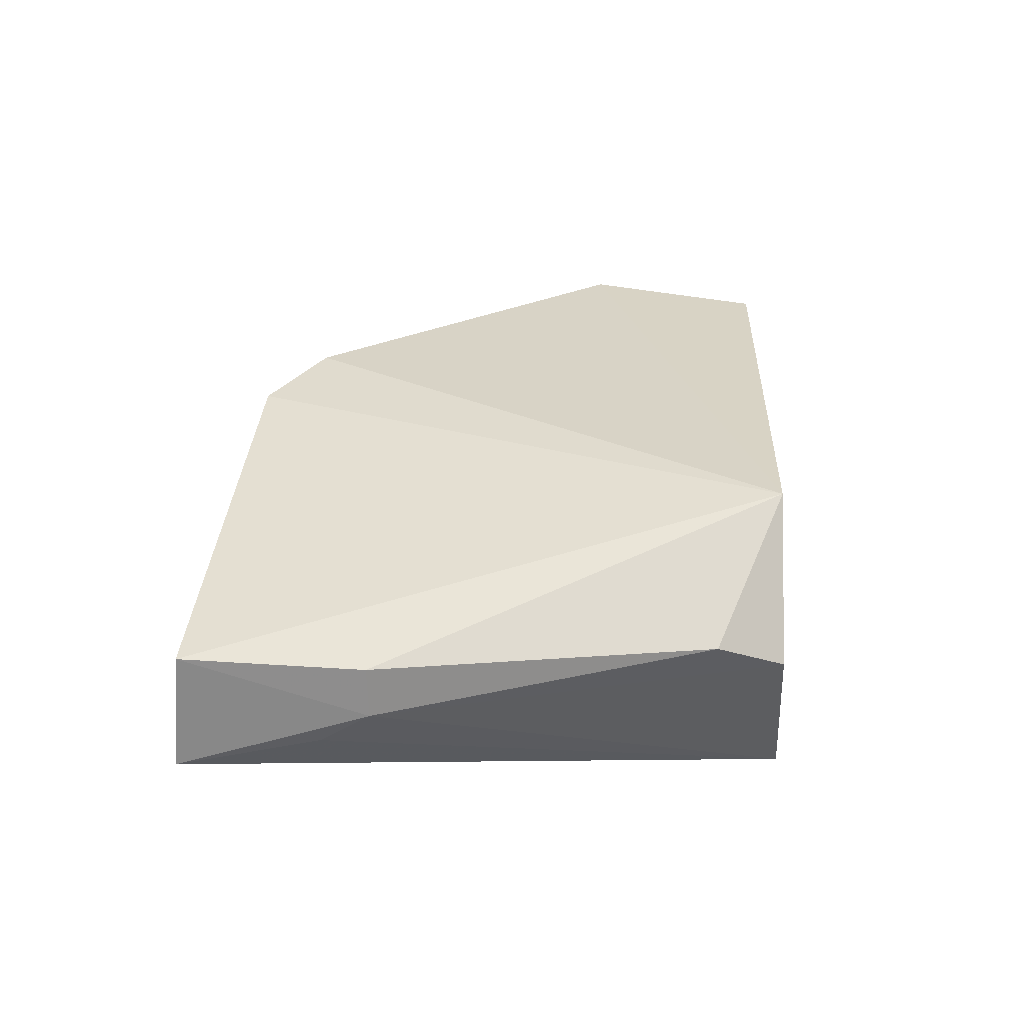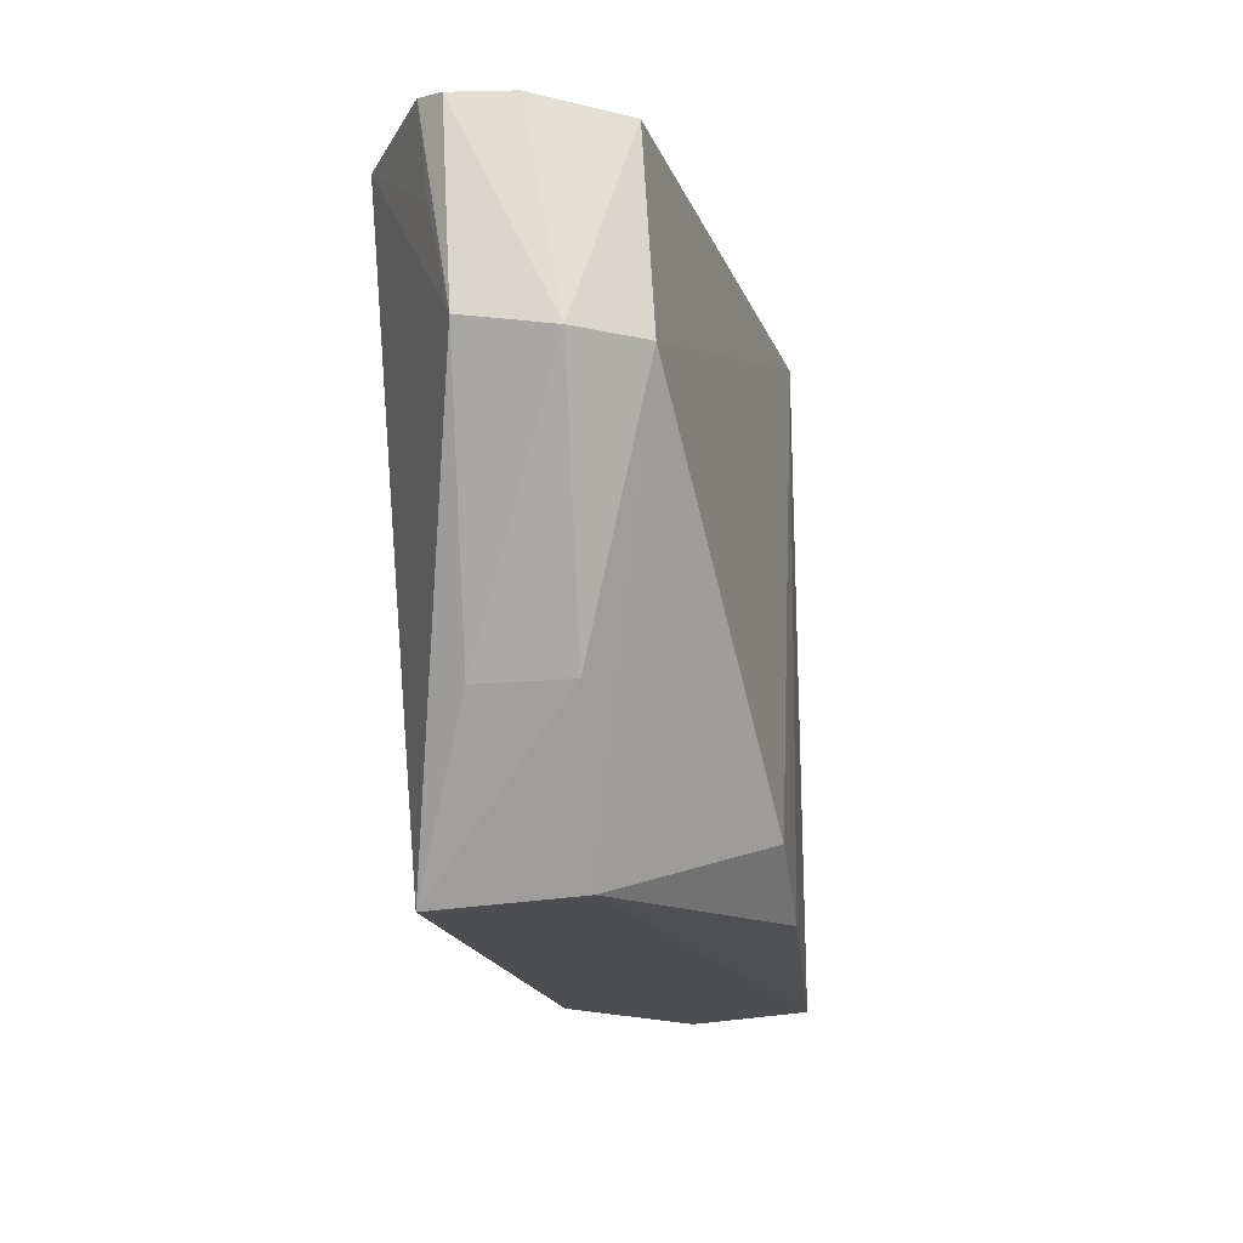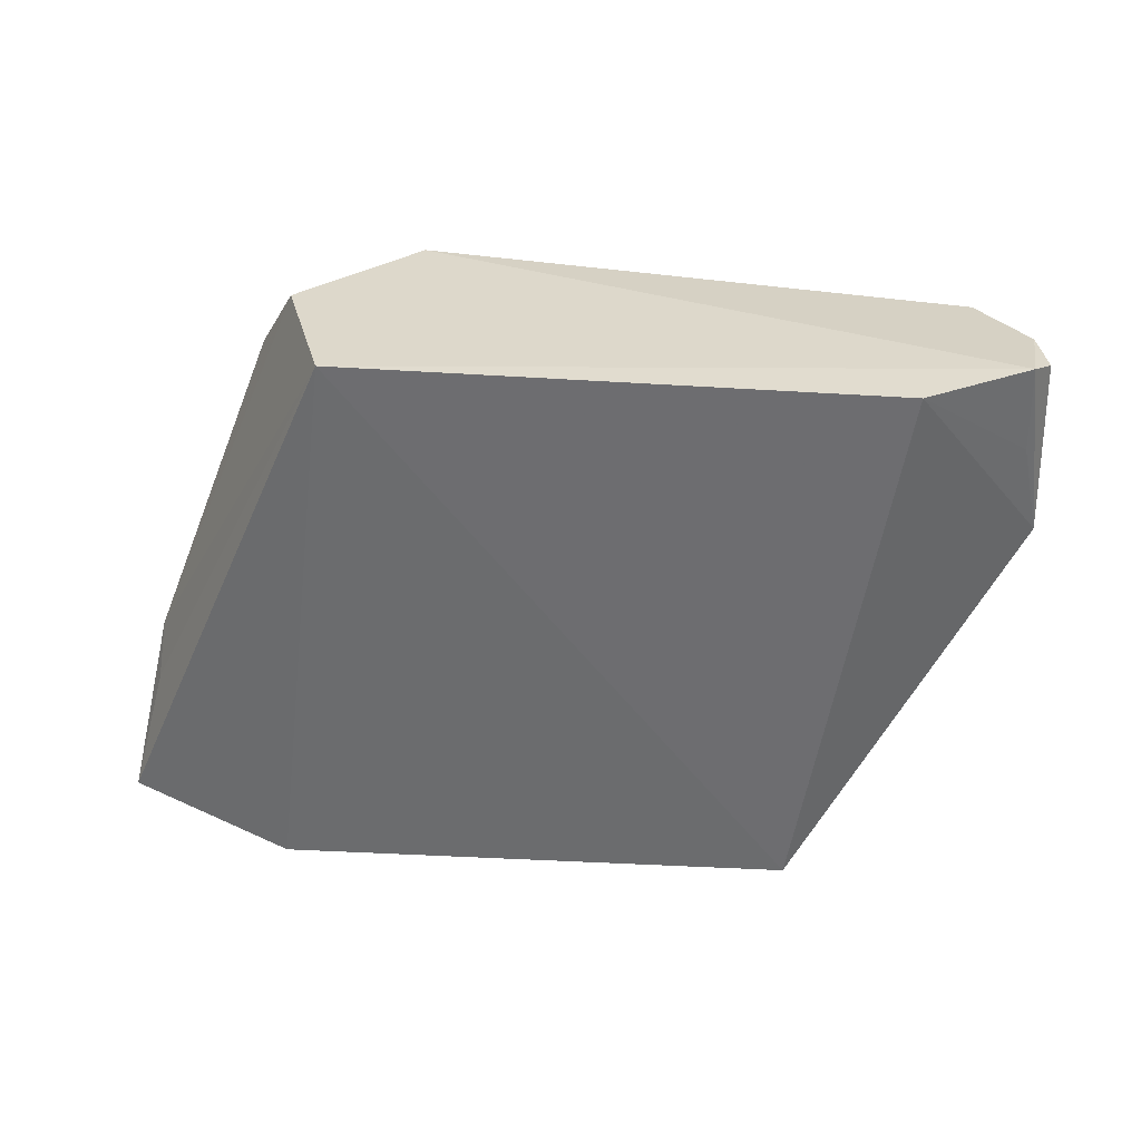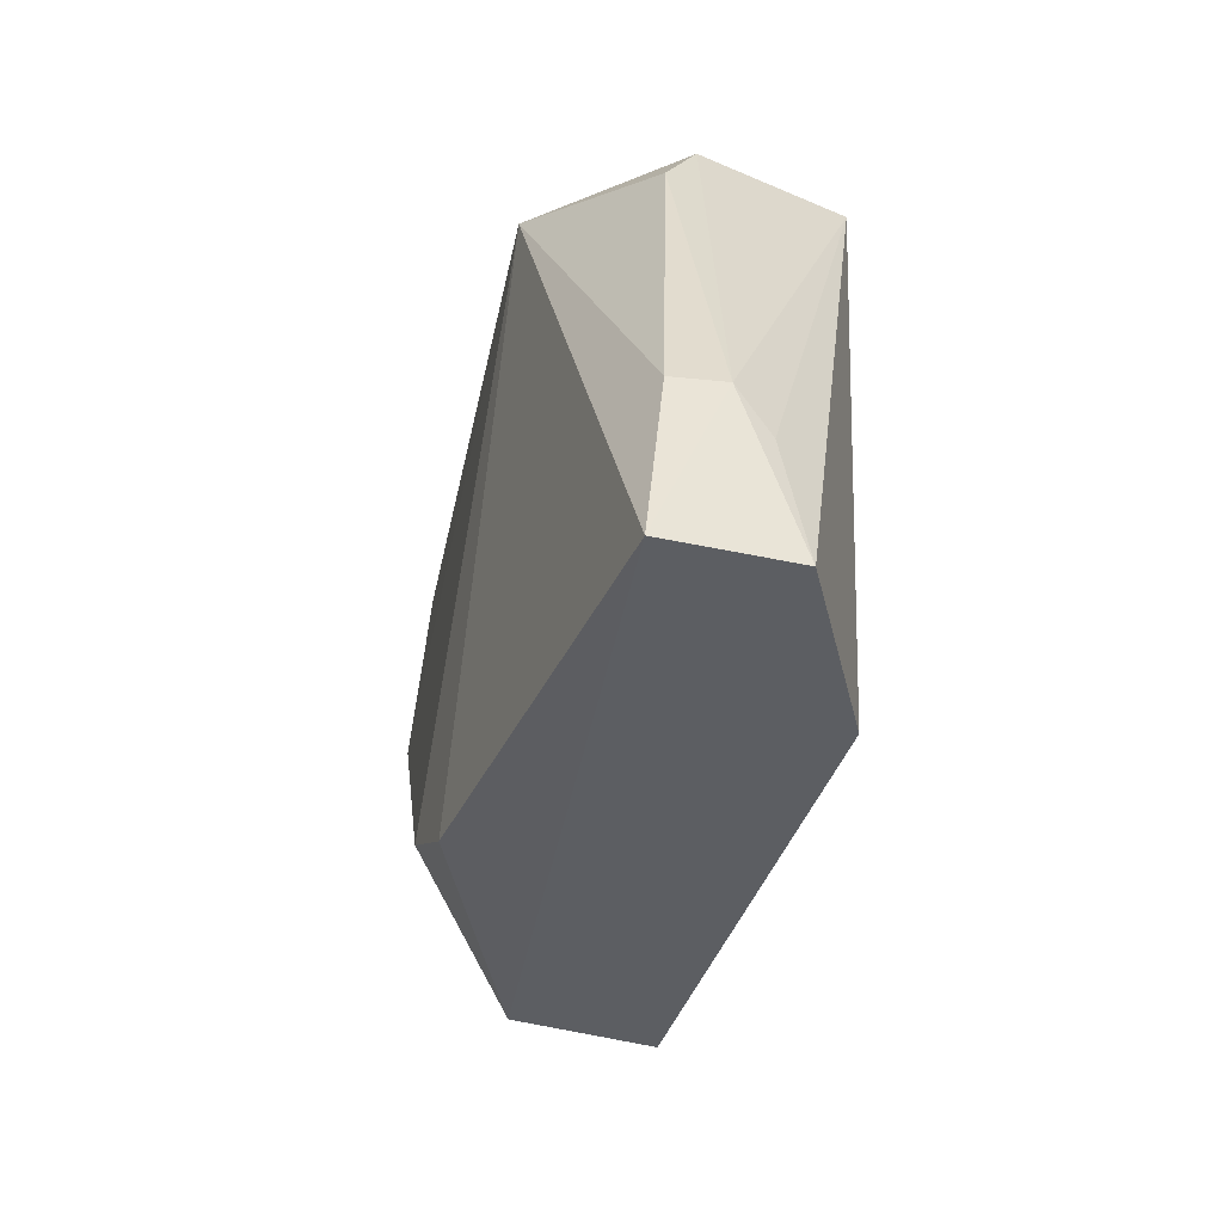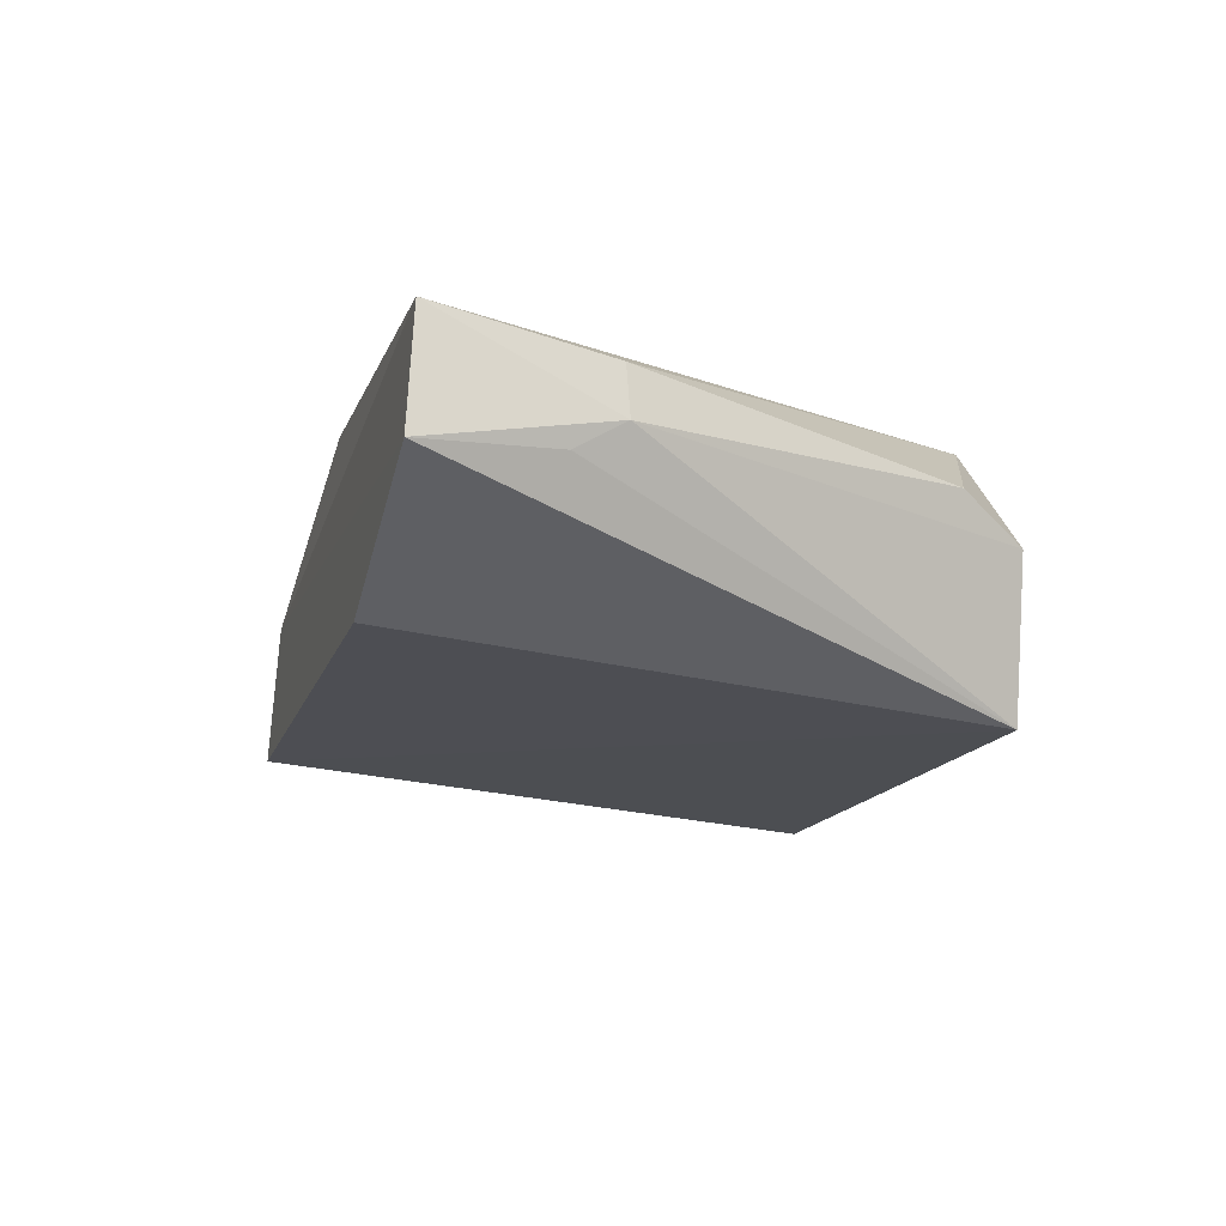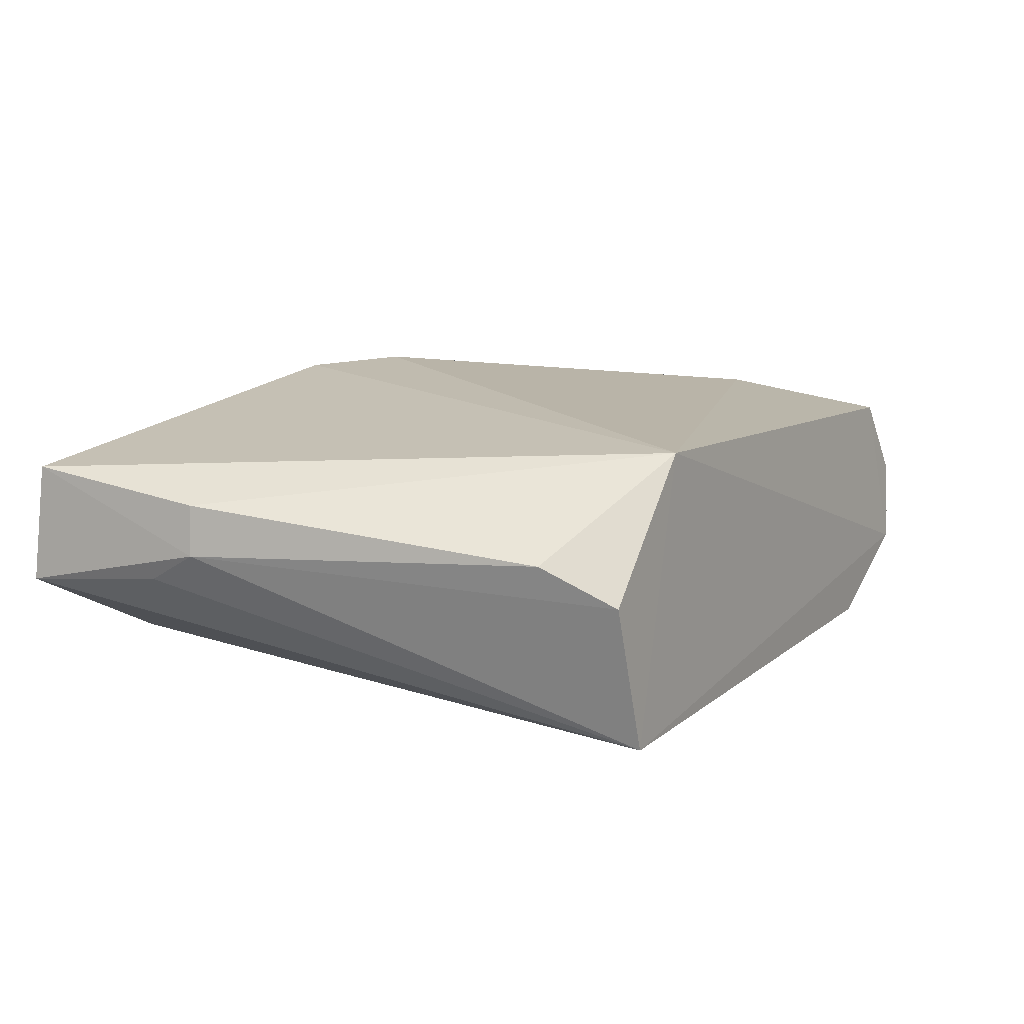
<metadata>
{"format":"obj","ext":"obj","renderer":"f3d","projection":"perspective","resolution":1024,"background":"white","views":[{"elev":31.9,"azim":93.4,"up":"+Z"},{"elev":-16.2,"azim":-79.5,"up":"+Y"},{"elev":-57.5,"azim":176.8,"up":"+Z"},{"elev":-37.3,"azim":73.8,"up":"+Y"},{"elev":-15.6,"azim":73.7,"up":"+Z"},{"elev":14.3,"azim":121.6,"up":"+Z"}]}
</metadata>
<code>
v 0.0128 0.03472 0.03221
v 0.03442 -0.009003 0.03015
v 0.01903 0.03538 0.01073
v -0.0225 0.0352 0.01077
v -0.03026 0.01964 0.02968
v -0.01798 -0.009506 0.01341
v -0.03122 0.03527 0.01597
v 0.02443 0.02968 0.02544
v -0.005949 -0.003916 0.03336
v 0.02202 -0.009932 0.01388
v -0.02893 0.03394 0.02861
v -0.03423 0.02042 0.01895
v 0.03251 0.004157 0.02835
v 0.022 0.03498 0.02243
v 0.00113 -0.007848 0.03325
v -0.01809 -0.00886 0.02395
v 0.03519 -0.009632 0.02123
v -0.03245 0.03451 0.02236
v -0.03195 0.02827 0.01694
v 0.0329 0.00433 0.02452
v -0.02535 0.001943 0.02453
v -0.03282 0.03465 0.01791
v -0.03432 0.01927 0.02535
v 0.03303 0.0006439 0.02223
v -0.02512 0.001984 0.01793
f 6 4 3
f 7 1 3
f 7 3 4
f 9 1 5
f 10 6 3
f 11 5 1
f 11 1 7
f 12 4 6
f 13 8 1
f 13 1 2
f 14 3 1
f 14 1 8
f 15 2 1
f 15 1 9
f 16 9 5
f 16 15 9
f 16 2 15
f 17 10 3
f 17 2 16
f 17 16 6
f 17 6 10
f 18 11 7
f 19 12 7
f 19 7 4
f 19 4 12
f 20 14 8
f 20 3 14
f 20 8 13
f 20 13 2
f 20 2 17
f 21 6 16
f 21 16 5
f 22 18 7
f 22 7 12
f 23 5 11
f 23 11 18
f 23 21 5
f 23 22 12
f 23 18 22
f 24 20 17
f 24 17 3
f 24 3 20
f 25 12 6
f 25 6 21
f 25 23 12
f 25 21 23

</code>
